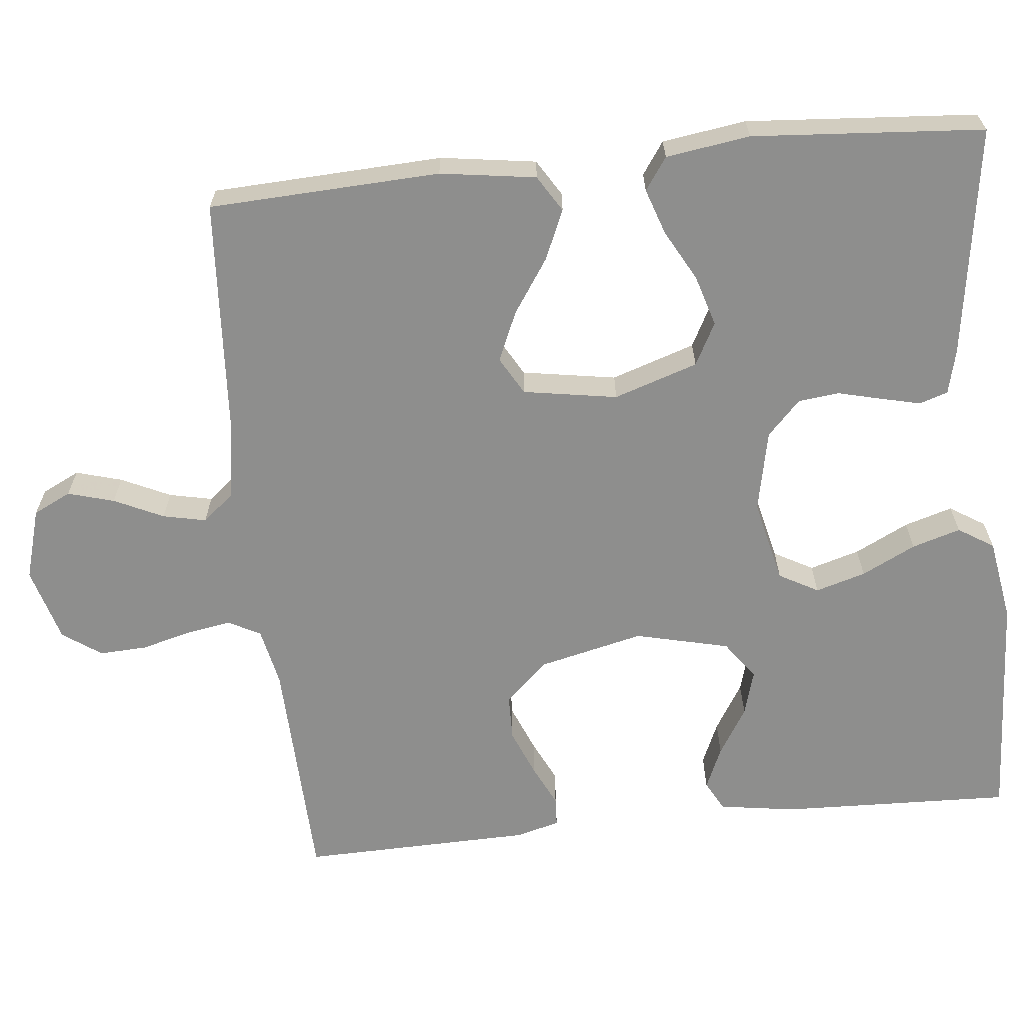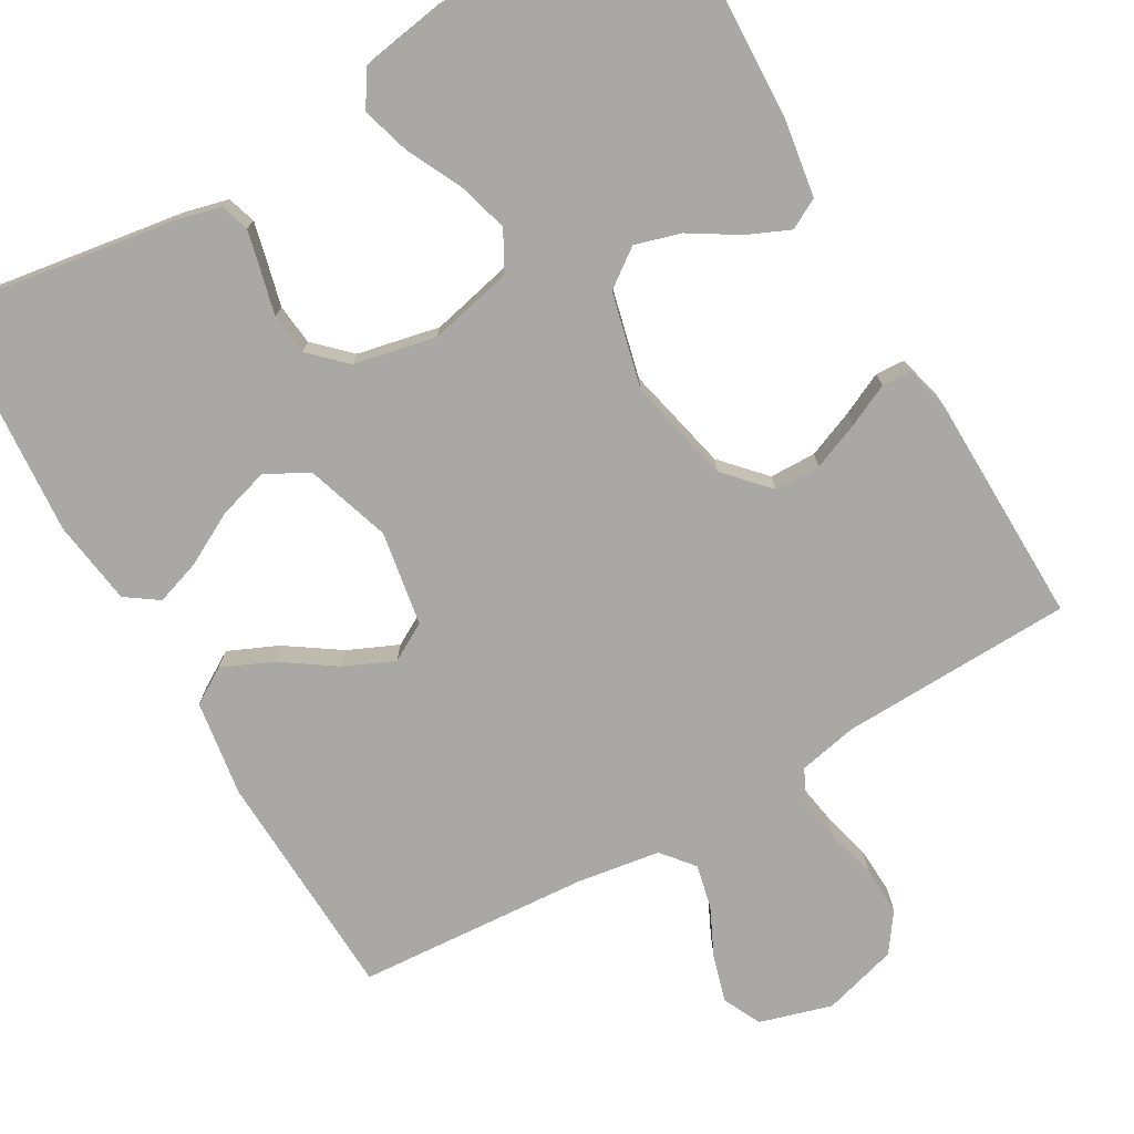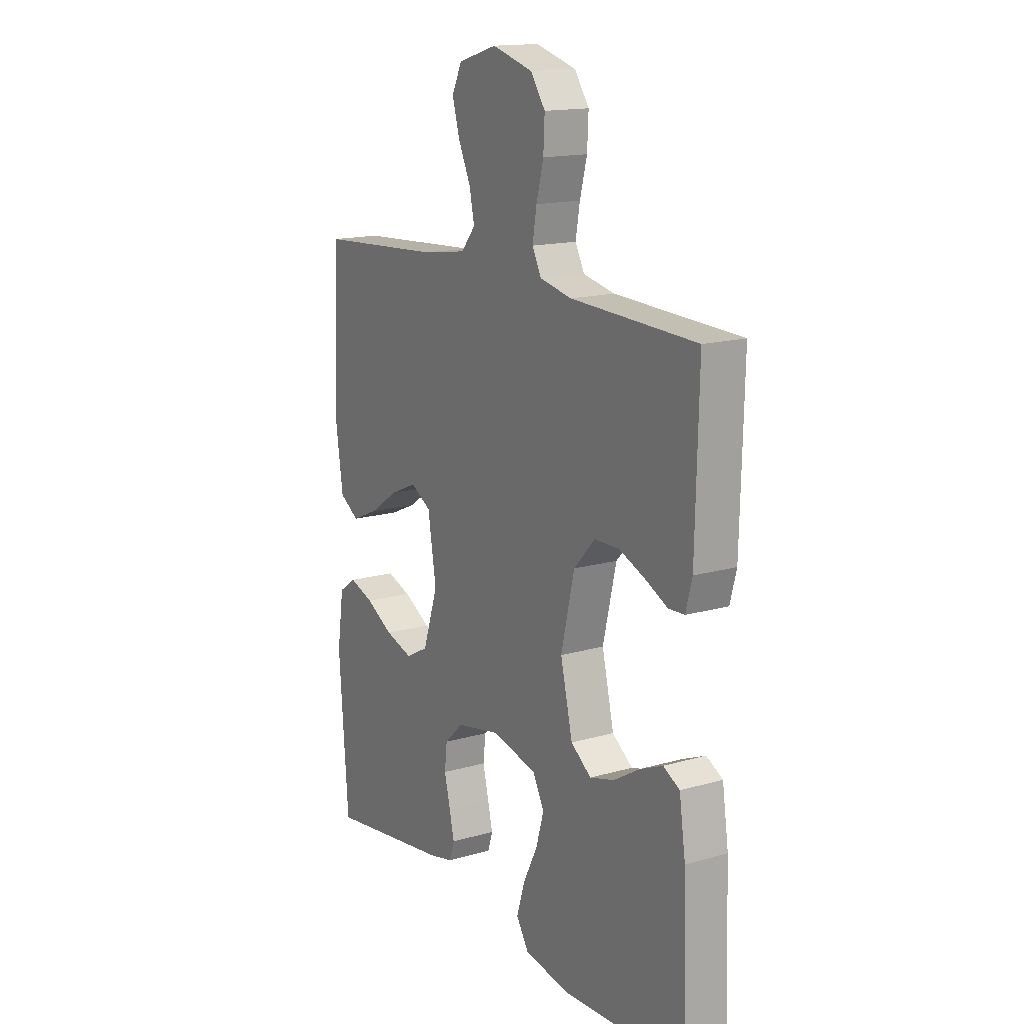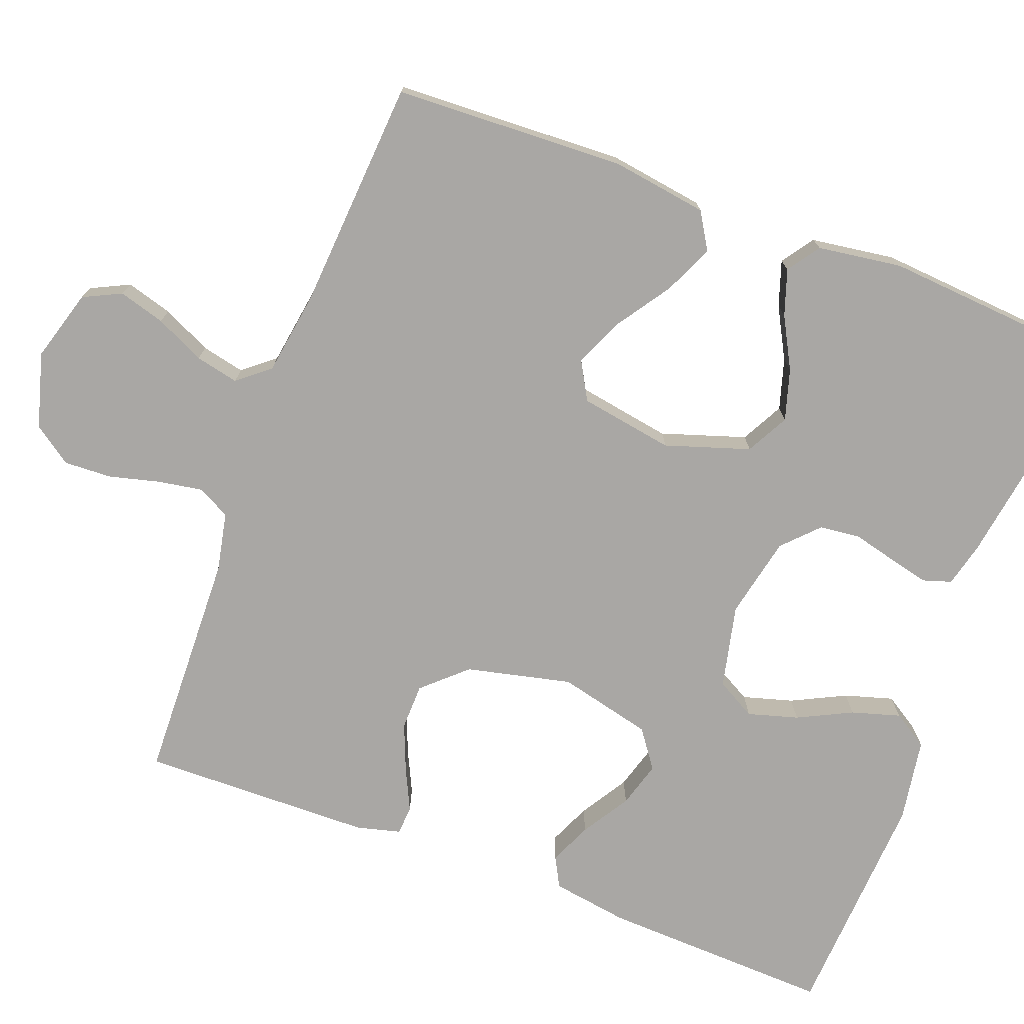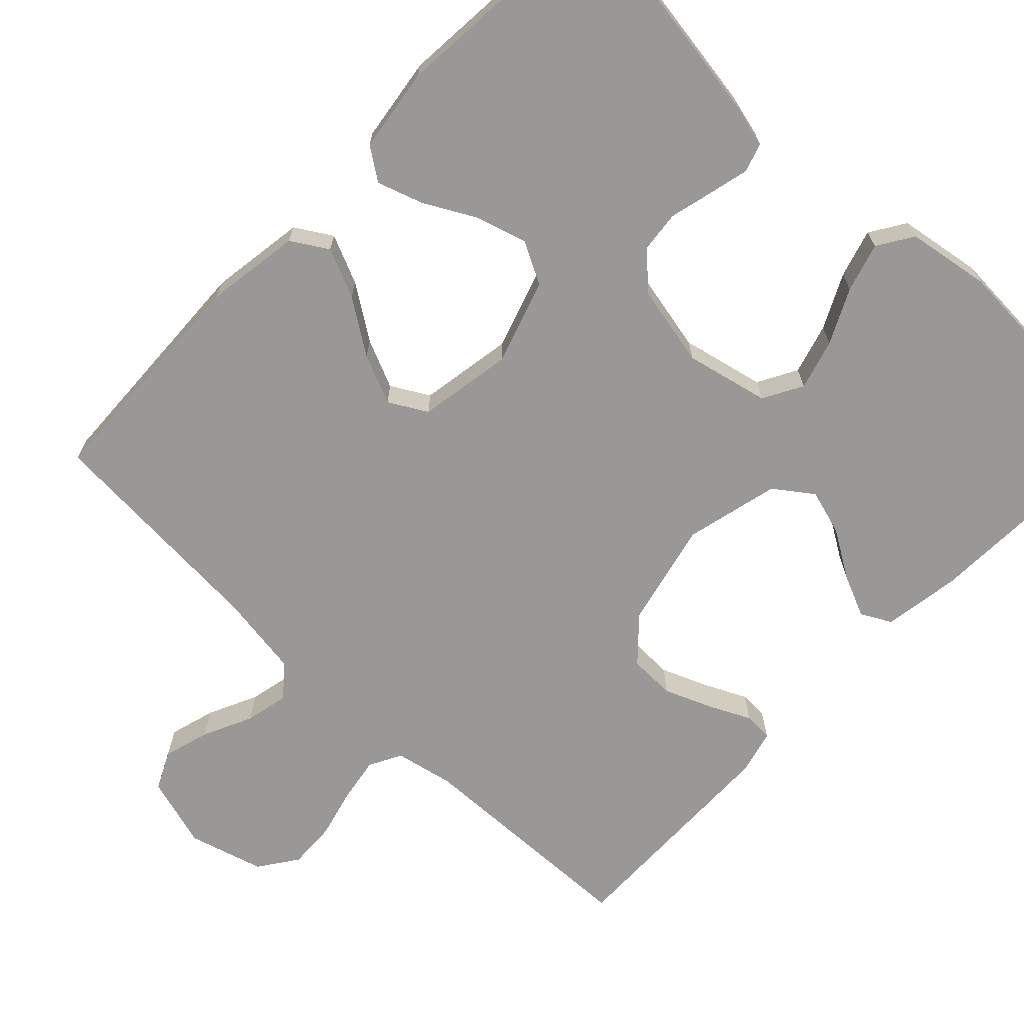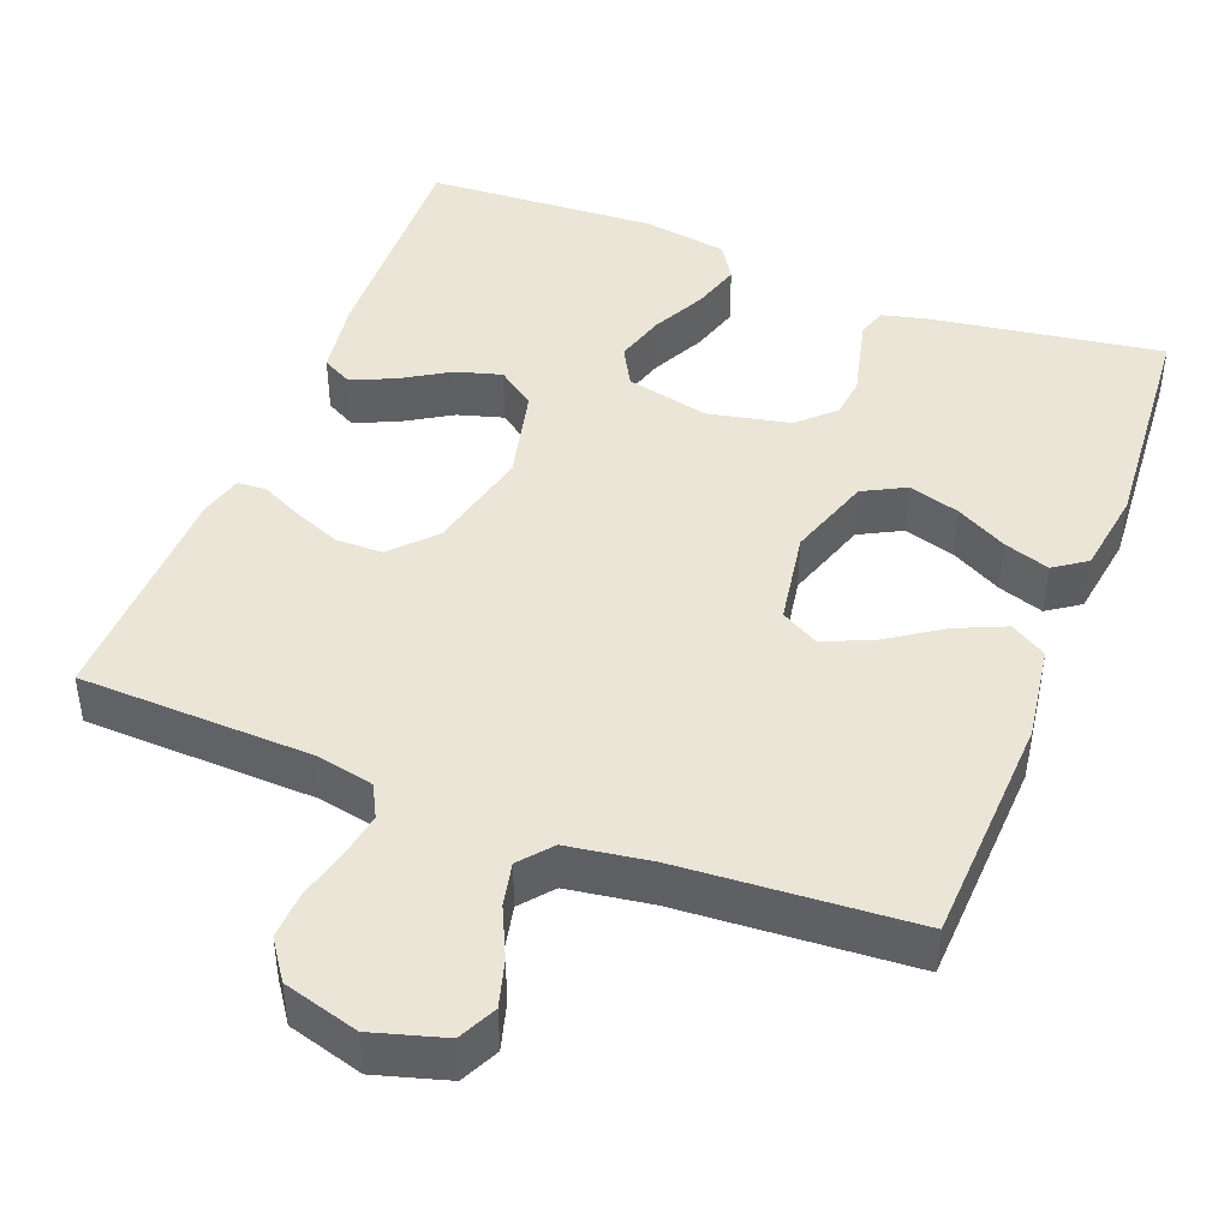
<metadata>
{"format":"obj","ext":"obj","renderer":"f3d","projection":"perspective","resolution":1024,"background":"white","views":[{"elev":-64.9,"azim":95.9,"up":"+Y"},{"elev":-74.9,"azim":-150.3,"up":"+Y"},{"elev":15.6,"azim":-121.0,"up":"+Z"},{"elev":-74.7,"azim":69.1,"up":"+Y"},{"elev":-68.7,"azim":136.1,"up":"+Y"},{"elev":44.3,"azim":21.1,"up":"+Y"}]}
</metadata>
<code>
v -0.5 0.07 -0.5
v -0.49 0.07 -0.2
v -0.475 0.07 -0.1
v -0.436 0.07 -0.079
v -0.381 0.07 -0.103
v -0.319 0.07 -0.141
v -0.26 0.07 -0.158
v -0.211 0.07 -0.122
v -0.182 0.07 0
v -0.214 0.07 0.136
v -0.265 0.07 0.191
v -0.325 0.07 0.192
v -0.386 0.07 0.167
v -0.44 0.07 0.141
v -0.478 0.07 0.143
v -0.493 0.07 0.2
v -0.5 0.07 0.5
v -0.2 0.07 0.511
v -0.124 0.07 0.527
v -0.102 0.07 0.569
v -0.112 0.07 0.627
v -0.129 0.07 0.692
v -0.132 0.07 0.754
v -0.097 0.07 0.804
v 0 0.07 0.832
v 0.093 0.07 0.805
v 0.117 0.07 0.756
v 0.1 0.07 0.696
v 0.07 0.07 0.632
v 0.058 0.07 0.576
v 0.092 0.07 0.535
v 0.2 0.07 0.519
v 0.5 0.07 0.5
v 0.514 0.07 0.2
v 0.496 0.07 0.076
v 0.449 0.07 0.047
v 0.385 0.07 0.075
v 0.315 0.07 0.122
v 0.251 0.07 0.15
v 0.202 0.07 0.122
v 0.182 0.07 0
v 0.218 0.07 -0.109
v 0.273 0.07 -0.138
v 0.339 0.07 -0.118
v 0.405 0.07 -0.082
v 0.464 0.07 -0.062
v 0.506 0.07 -0.091
v 0.522 0.07 -0.2
v 0.5 0.07 -0.5
v 0.2 0.07 -0.455
v 0.143 0.07 -0.441
v 0.131 0.07 -0.404
v 0.143 0.07 -0.353
v 0.157 0.07 -0.296
v 0.151 0.07 -0.243
v 0.106 0.07 -0.2
v 0 0.07 -0.178
v -0.108 0.07 -0.203
v -0.136 0.07 -0.254
v -0.117 0.07 -0.319
v -0.082 0.07 -0.389
v -0.063 0.07 -0.452
v -0.092 0.07 -0.498
v -0.2 0.07 -0.516
v -0.5 0 -0.5
v -0.49 0 -0.2
v -0.475 0 -0.1
v -0.436 0 -0.079
v -0.381 0 -0.103
v -0.319 0 -0.141
v -0.26 0 -0.158
v -0.211 0 -0.122
v -0.182 0 0
v -0.214 0 0.136
v -0.265 0 0.191
v -0.325 0 0.192
v -0.386 0 0.167
v -0.44 0 0.141
v -0.478 0 0.143
v -0.493 0 0.2
v -0.5 0 0.5
v -0.2 0 0.511
v -0.124 0 0.527
v -0.102 0 0.569
v -0.112 0 0.627
v -0.129 0 0.692
v -0.132 0 0.754
v -0.097 0 0.804
v 0 0 0.832
v 0.093 0 0.805
v 0.117 0 0.756
v 0.1 0 0.696
v 0.07 0 0.632
v 0.058 0 0.576
v 0.092 0 0.535
v 0.2 0 0.519
v 0.5 0 0.5
v 0.514 0 0.2
v 0.496 0 0.076
v 0.449 0 0.047
v 0.385 0 0.075
v 0.315 0 0.122
v 0.251 0 0.15
v 0.202 0 0.122
v 0.182 0 0
v 0.218 0 -0.109
v 0.273 0 -0.138
v 0.339 0 -0.118
v 0.405 0 -0.082
v 0.464 0 -0.062
v 0.506 0 -0.091
v 0.522 0 -0.2
v 0.5 0 -0.5
v 0.2 0 -0.455
v 0.143 0 -0.441
v 0.131 0 -0.404
v 0.143 0 -0.353
v 0.157 0 -0.296
v 0.151 0 -0.243
v 0.106 0 -0.2
v 0 0 -0.178
v -0.108 0 -0.203
v -0.136 0 -0.254
v -0.117 0 -0.319
v -0.082 0 -0.389
v -0.063 0 -0.452
v -0.092 0 -0.498
v -0.2 0 -0.516
f 60 61 62 63
f 59 60 63 64
f 51 52 53 54
f 49 50 51 54
f 49 54 55
f 48 49 55 56
f 44 45 46 47
f 43 44 47 48
f 35 36 37 38
f 35 38 39
f 32 33 34 35
f 31 32 35 39
f 30 31 39 40
f 26 27 28 29
f 26 29 30
f 25 26 30
f 24 25 30
f 21 22 23 24
f 20 21 24 30
f 19 20 30 40
f 15 16 17 18
f 13 14 15 18
f 12 13 18 19
f 11 12 19
f 10 11 19 40
f 3 4 5 6
f 3 6 7
f 2 3 7
f 59 64 1 2
f 58 59 2 7
f 57 58 7 8
f 43 48 56 57
f 42 43 57 8
f 41 42 8 9
f 9 10 40 41
f 127 126 125 124
f 128 127 124 123
f 118 117 116 115
f 118 115 114 113
f 119 118 113
f 120 119 113 112
f 111 110 109 108
f 112 111 108 107
f 102 101 100 99
f 103 102 99
f 99 98 97 96
f 103 99 96 95
f 104 103 95 94
f 93 92 91 90
f 94 93 90
f 94 90 89
f 94 89 88
f 88 87 86 85
f 94 88 85 84
f 104 94 84 83
f 82 81 80 79
f 82 79 78 77
f 83 82 77 76
f 83 76 75
f 104 83 75 74
f 70 69 68 67
f 71 70 67
f 71 67 66
f 66 65 128 123
f 71 66 123 122
f 72 71 122 121
f 121 120 112 107
f 72 121 107 106
f 73 72 106 105
f 105 104 74 73
f 1 65 66 2
f 2 66 67 3
f 3 67 68 4
f 4 68 69 5
f 5 69 70 6
f 6 70 71 7
f 7 71 72 8
f 8 72 73 9
f 9 73 74 10
f 10 74 75 11
f 11 75 76 12
f 12 76 77 13
f 13 77 78 14
f 14 78 79 15
f 15 79 80 16
f 16 80 81 17
f 17 81 82 18
f 18 82 83 19
f 19 83 84 20
f 20 84 85 21
f 21 85 86 22
f 22 86 87 23
f 23 87 88 24
f 24 88 89 25
f 25 89 90 26
f 26 90 91 27
f 27 91 92 28
f 28 92 93 29
f 29 93 94 30
f 30 94 95 31
f 31 95 96 32
f 32 96 97 33
f 33 97 98 34
f 34 98 99 35
f 35 99 100 36
f 36 100 101 37
f 37 101 102 38
f 38 102 103 39
f 39 103 104 40
f 40 104 105 41
f 41 105 106 42
f 42 106 107 43
f 43 107 108 44
f 44 108 109 45
f 45 109 110 46
f 46 110 111 47
f 47 111 112 48
f 48 112 113 49
f 49 113 114 50
f 50 114 115 51
f 51 115 116 52
f 52 116 117 53
f 53 117 118 54
f 54 118 119 55
f 55 119 120 56
f 56 120 121 57
f 57 121 122 58
f 58 122 123 59
f 59 123 124 60
f 60 124 125 61
f 61 125 126 62
f 62 126 127 63
f 63 127 128 64
f 64 128 65 1

</code>
